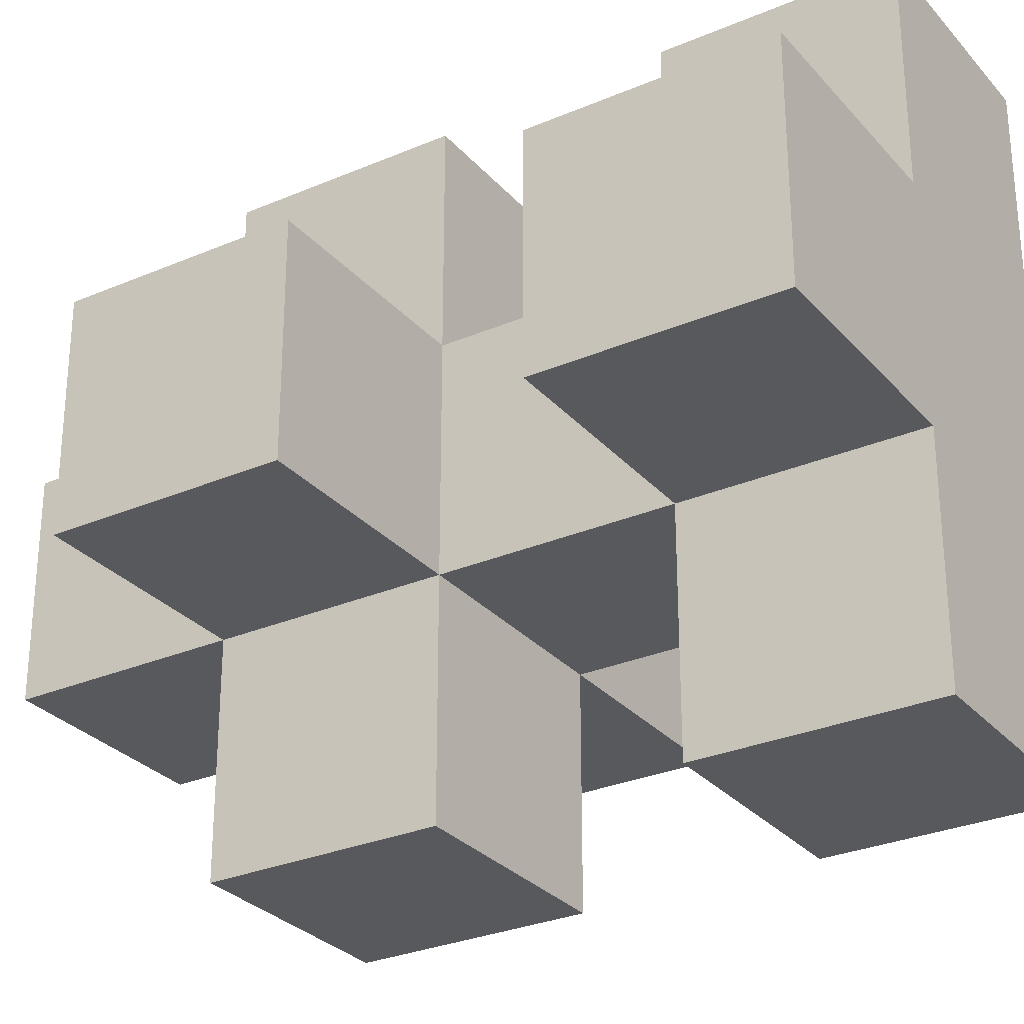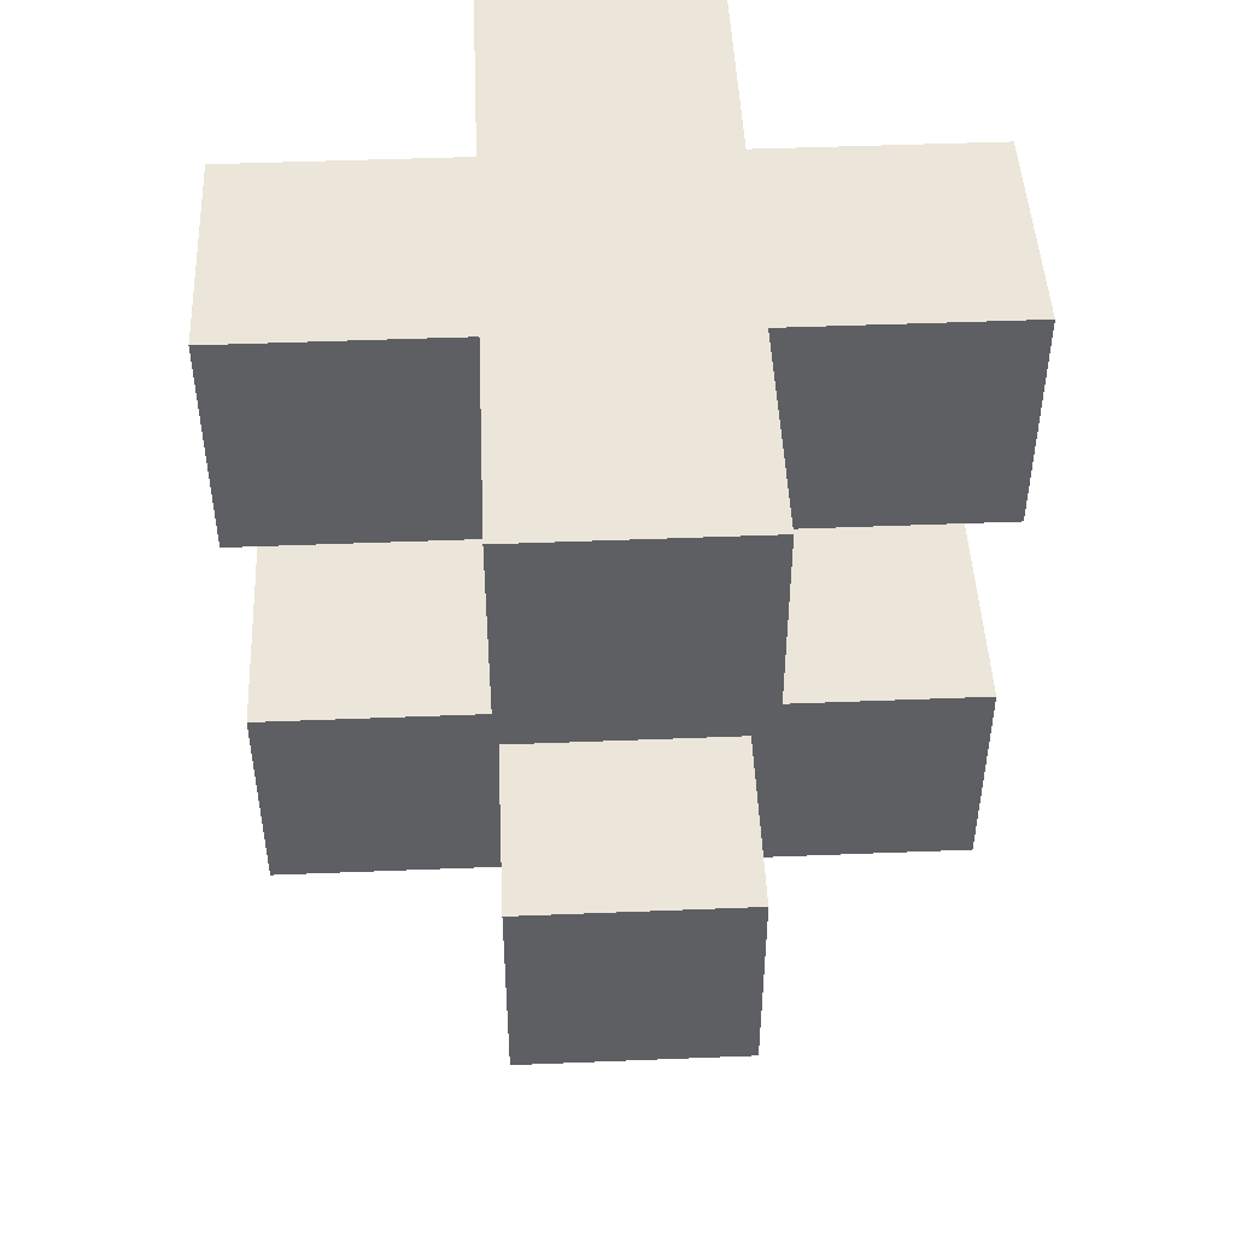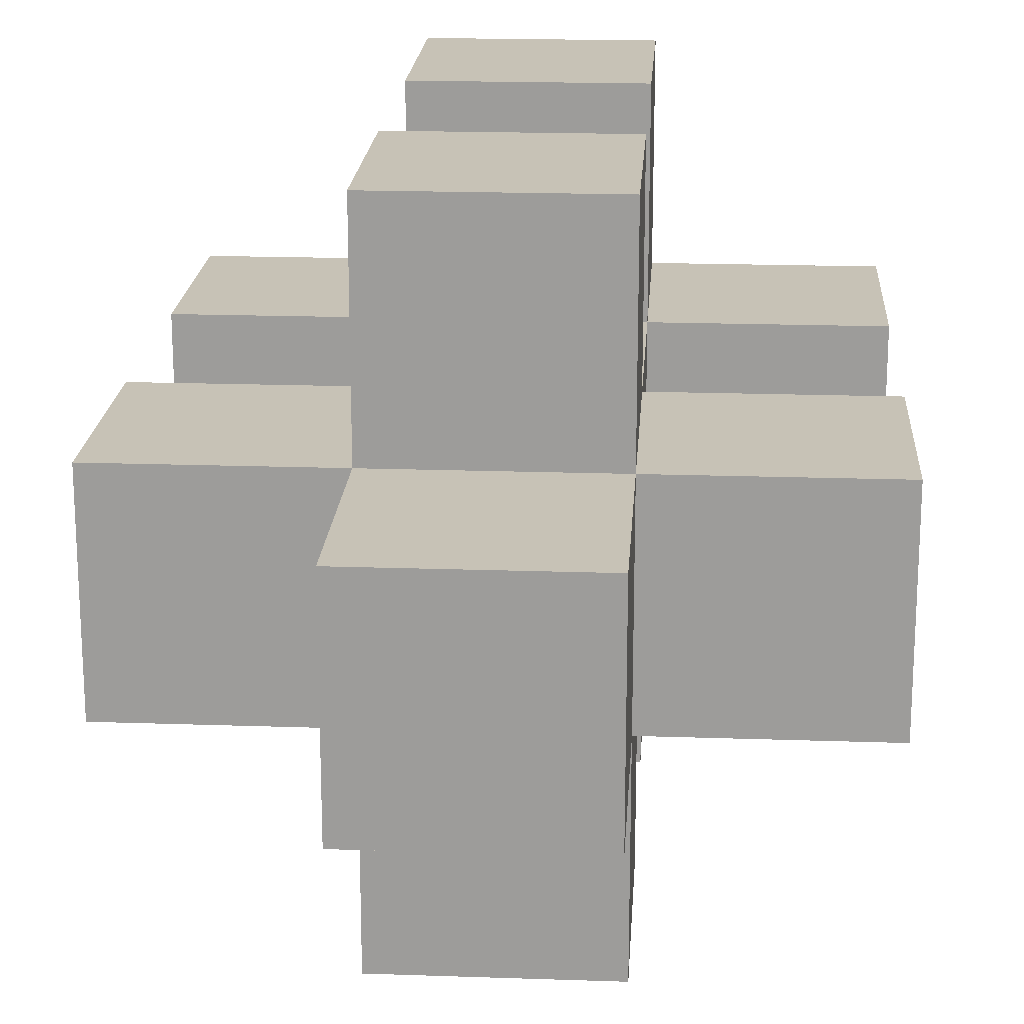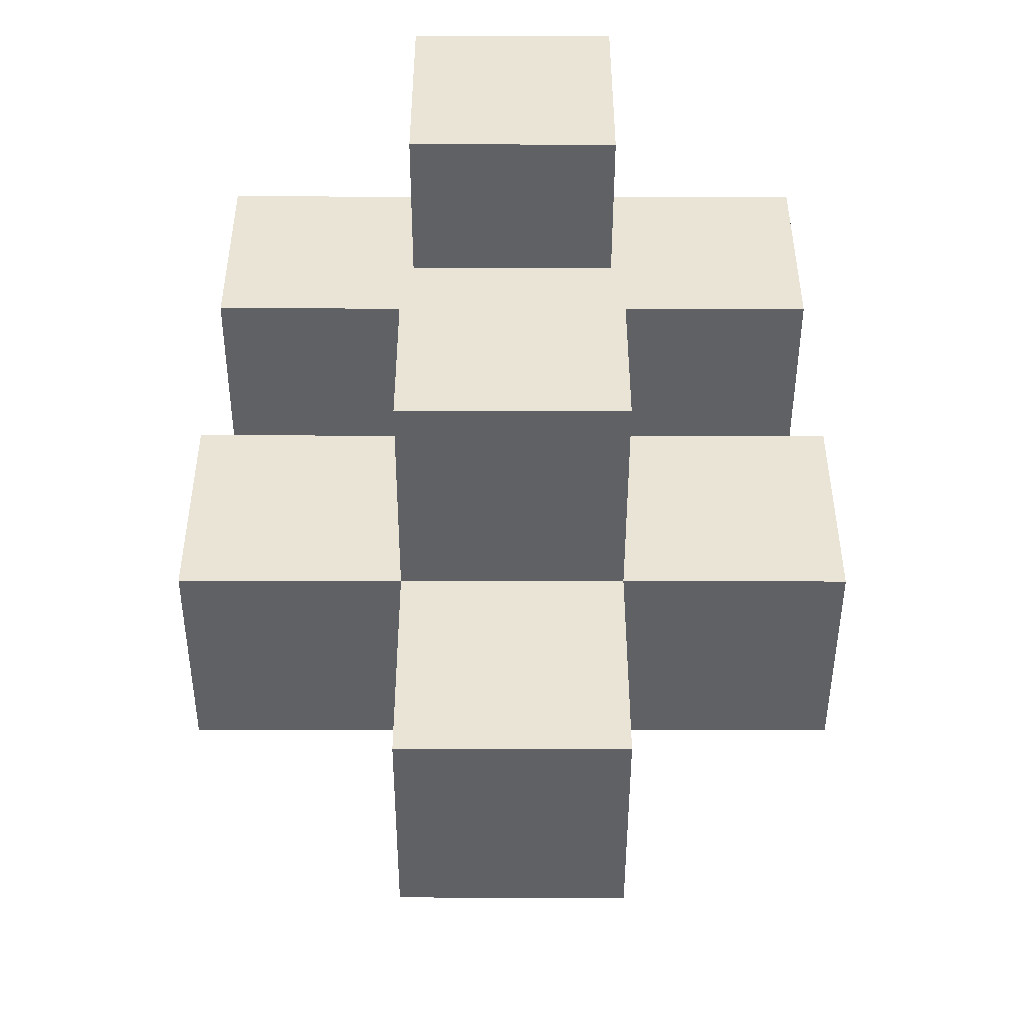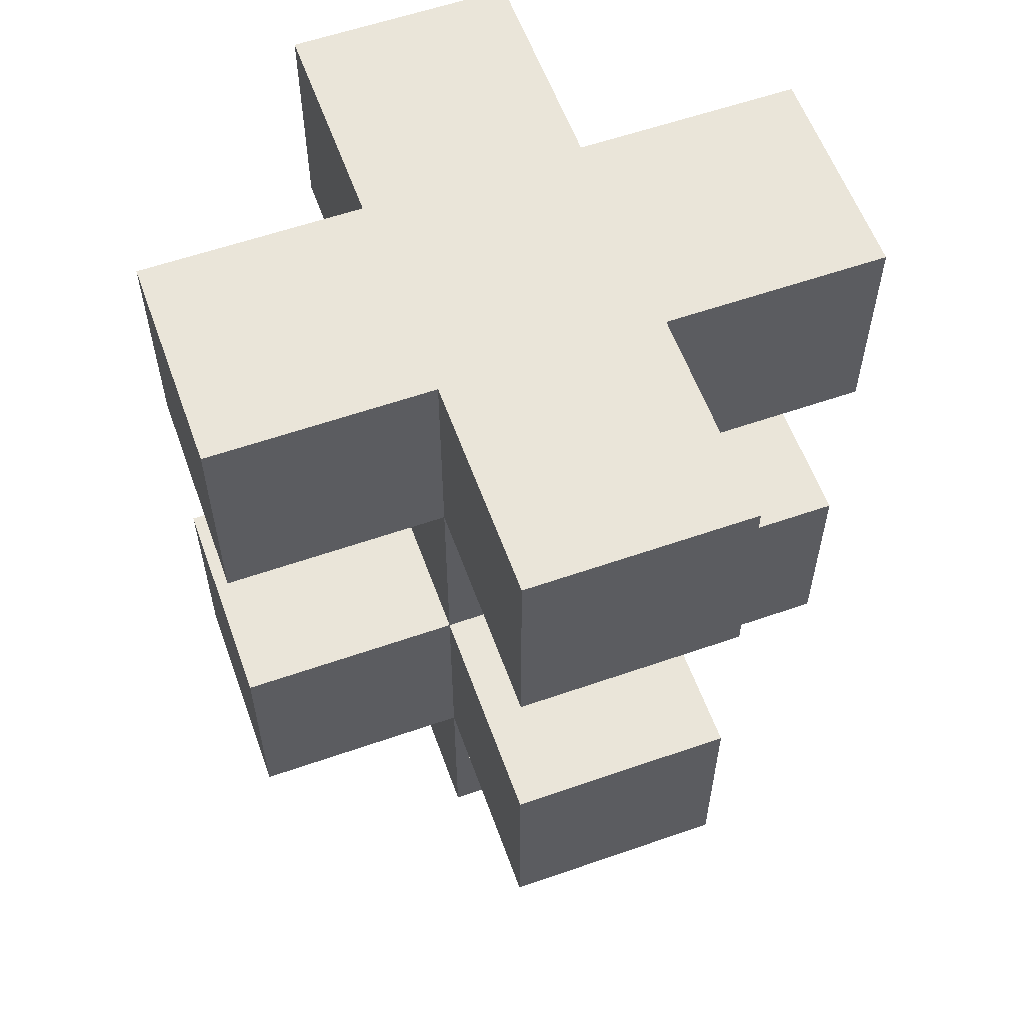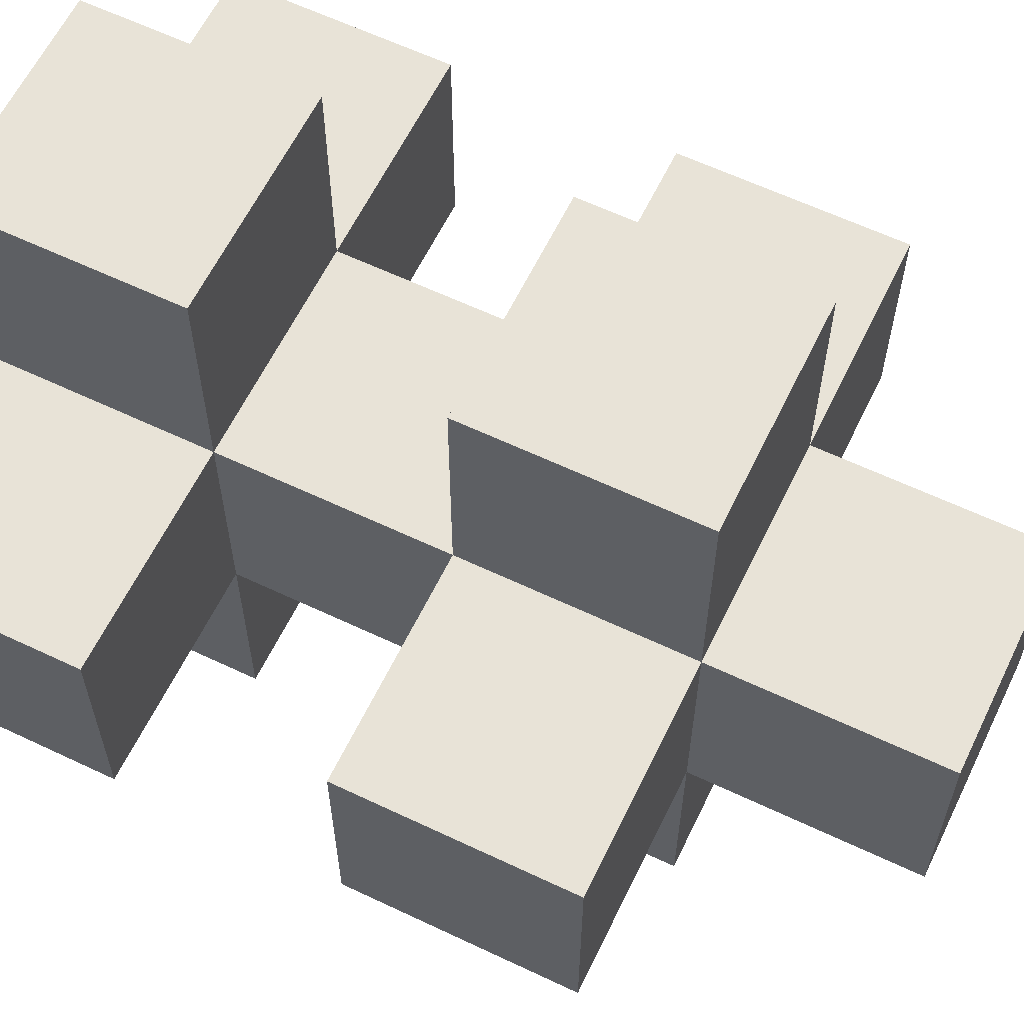
<metadata>
{"format":"obj","ext":"obj","renderer":"f3d","projection":"perspective","resolution":1024,"background":"white","views":[{"elev":-29.1,"azim":122.5,"up":"+Z"},{"elev":47.4,"azim":177.4,"up":"+Y"},{"elev":19.2,"azim":3.7,"up":"+Z"},{"elev":-47.3,"azim":179.9,"up":"+Y"},{"elev":58.5,"azim":-19.8,"up":"+Y"},{"elev":61.6,"azim":-64.2,"up":"+Z"}]}
</metadata>
<code>
o
v -0.3 0.1 0.3
v -0.3 0.1 0.2
v -0.3 0.2 0.3
v -0.3 0.2 0.2
v -0.3 0.3 0.3
v -0.3 0.3 0.2
v -0.3 0.4 0.3
v -0.3 0.4 0.2
v -0.2 0 0.3
v -0.2 0 0.2
v -0.2 0.1 0.4
v -0.2 0.1 0.3
v -0.2 0.1 0.2
v -0.2 0.1 0.1
v -0.2 0.2 0.4
v -0.2 0.2 0.3
v -0.2 0.2 0.2
v -0.2 0.2 0.1
v -0.2 0.3 0.4
v -0.2 0.3 0.3
v -0.2 0.3 0.2
v -0.2 0.3 0.1
v -0.2 0.4 0.4
v -0.2 0.4 0.3
v -0.2 0.4 0.2
v -0.2 0.4 0.1
v -0.1 0 0.3
v -0.1 0 0.2
v -0.1 0.1 0.4
v -0.1 0.1 0.3
v -0.1 0.1 0.2
v -0.1 0.1 0.1
v -0.1 0.2 0.4
v -0.1 0.2 0.3
v -0.1 0.2 0.2
v -0.1 0.2 0.1
v -0.1 0.3 0.4
v -0.1 0.3 0.3
v -0.1 0.3 0.2
v -0.1 0.3 0.1
v -0.1 0.4 0.4
v -0.1 0.4 0.3
v -0.1 0.4 0.2
v -0.1 0.4 0.1
v 0 0.1 0.3
v 0 0.1 0.2
v 0 0.2 0.3
v 0 0.2 0.2
v 0 0.3 0.3
v 0 0.3 0.2
v 0 0.4 0.3
v 0 0.4 0.2
v -0.2 0.1 0.4
v -0.2 0.2 0.4
v -0.2 0.3 0.4
v -0.2 0.4 0.4
v -0.1 0.1 0.4
v -0.1 0.2 0.4
v -0.1 0.3 0.4
v -0.1 0.4 0.4
v -0.3 0.1 0.3
v -0.3 0.2 0.3
v -0.3 0.3 0.3
v -0.3 0.4 0.3
v -0.2 0 0.3
v -0.2 0.1 0.3
v -0.2 0.2 0.3
v -0.2 0.3 0.3
v -0.2 0.4 0.3
v -0.1 0 0.3
v -0.1 0.1 0.3
v -0.1 0.2 0.3
v -0.1 0.3 0.3
v -0.1 0.4 0.3
v 0 0.1 0.3
v 0 0.2 0.3
v 0 0.3 0.3
v 0 0.4 0.3
v -0.3 0.1 0.2
v -0.3 0.2 0.2
v -0.3 0.3 0.2
v -0.3 0.4 0.2
v -0.2 0 0.2
v -0.2 0.1 0.2
v -0.2 0.2 0.2
v -0.2 0.3 0.2
v -0.2 0.4 0.2
v -0.1 0 0.2
v -0.1 0.1 0.2
v -0.1 0.2 0.2
v -0.1 0.3 0.2
v -0.1 0.4 0.2
v 0 0.1 0.2
v 0 0.2 0.2
v 0 0.3 0.2
v 0 0.4 0.2
v -0.2 0.1 0.1
v -0.2 0.2 0.1
v -0.2 0.3 0.1
v -0.2 0.4 0.1
v -0.1 0.1 0.1
v -0.1 0.2 0.1
v -0.1 0.3 0.1
v -0.1 0.4 0.1
v -0.2 0 0.3
v -0.1 0 0.3
v -0.2 0 0.2
v -0.1 0 0.2
v -0.2 0.1 0.4
v -0.1 0.1 0.4
v -0.3 0.1 0.3
v -0.2 0.1 0.3
v -0.1 0.1 0.3
v 0 0.1 0.3
v -0.3 0.1 0.2
v -0.2 0.1 0.2
v -0.1 0.1 0.2
v 0 0.1 0.2
v -0.2 0.1 0.1
v -0.1 0.1 0.1
v -0.2 0.3 0.4
v -0.1 0.3 0.4
v -0.3 0.3 0.3
v -0.2 0.3 0.3
v -0.1 0.3 0.3
v 0 0.3 0.3
v -0.3 0.3 0.2
v -0.2 0.3 0.2
v -0.1 0.3 0.2
v 0 0.3 0.2
v -0.2 0.3 0.1
v -0.1 0.3 0.1
v -0.2 0.2 0.4
v -0.1 0.2 0.4
v -0.3 0.2 0.3
v -0.2 0.2 0.3
v -0.1 0.2 0.3
v 0 0.2 0.3
v -0.3 0.2 0.2
v -0.2 0.2 0.2
v -0.1 0.2 0.2
v 0 0.2 0.2
v -0.2 0.2 0.1
v -0.1 0.2 0.1
v -0.2 0.4 0.4
v -0.1 0.4 0.4
v -0.3 0.4 0.3
v -0.2 0.4 0.3
v -0.1 0.4 0.3
v 0 0.4 0.3
v -0.3 0.4 0.2
v -0.2 0.4 0.2
v -0.1 0.4 0.2
v 0 0.4 0.2
v -0.2 0.4 0.1
v -0.1 0.4 0.1
f 3 2 1
f 4 2 3
f 7 6 5
f 8 6 7
f 12 10 9
f 13 10 12
f 15 12 11
f 16 12 15
f 17 14 13
f 18 14 17
f 20 17 16
f 21 17 20
f 23 20 19
f 24 20 23
f 25 22 21
f 26 22 25
f 27 28 30
f 30 28 31
f 29 30 33
f 33 30 34
f 31 32 35
f 35 32 36
f 34 35 38
f 38 35 39
f 37 38 41
f 41 38 42
f 39 40 43
f 43 40 44
f 45 46 47
f 47 46 48
f 49 50 51
f 51 50 52
f 57 54 53
f 58 54 57
f 59 56 55
f 60 56 59
f 66 62 61
f 67 62 66
f 68 64 63
f 69 64 68
f 70 66 65
f 71 66 70
f 72 68 67
f 73 68 72
f 75 72 71
f 76 72 75
f 77 74 73
f 78 74 77
f 79 80 84
f 84 80 85
f 81 82 86
f 86 82 87
f 83 84 88
f 88 84 89
f 85 86 90
f 90 86 91
f 89 90 93
f 93 90 94
f 91 92 95
f 95 92 96
f 97 98 101
f 101 98 102
f 99 100 103
f 103 100 104
f 107 106 105
f 108 106 107
f 112 110 109
f 113 110 112
f 115 112 111
f 116 112 115
f 117 114 113
f 118 114 117
f 119 117 116
f 120 117 119
f 124 122 121
f 125 122 124
f 127 124 123
f 128 124 127
f 129 126 125
f 130 126 129
f 131 129 128
f 132 129 131
f 133 134 136
f 136 134 137
f 135 136 139
f 139 136 140
f 137 138 141
f 141 138 142
f 140 141 143
f 143 141 144
f 145 146 148
f 148 146 149
f 147 148 151
f 148 149 152
f 151 148 152
f 149 150 153
f 152 149 153
f 153 150 154
f 152 153 155
f 155 153 156

</code>
